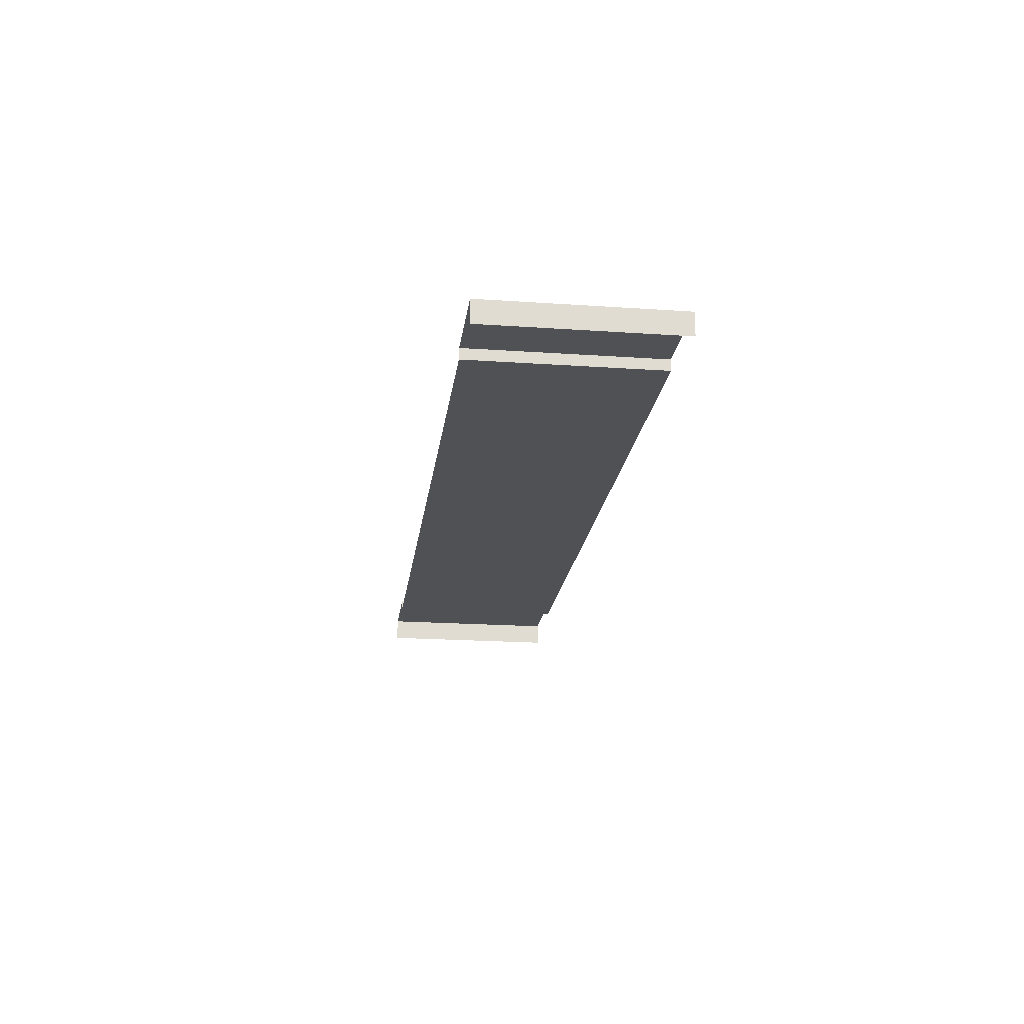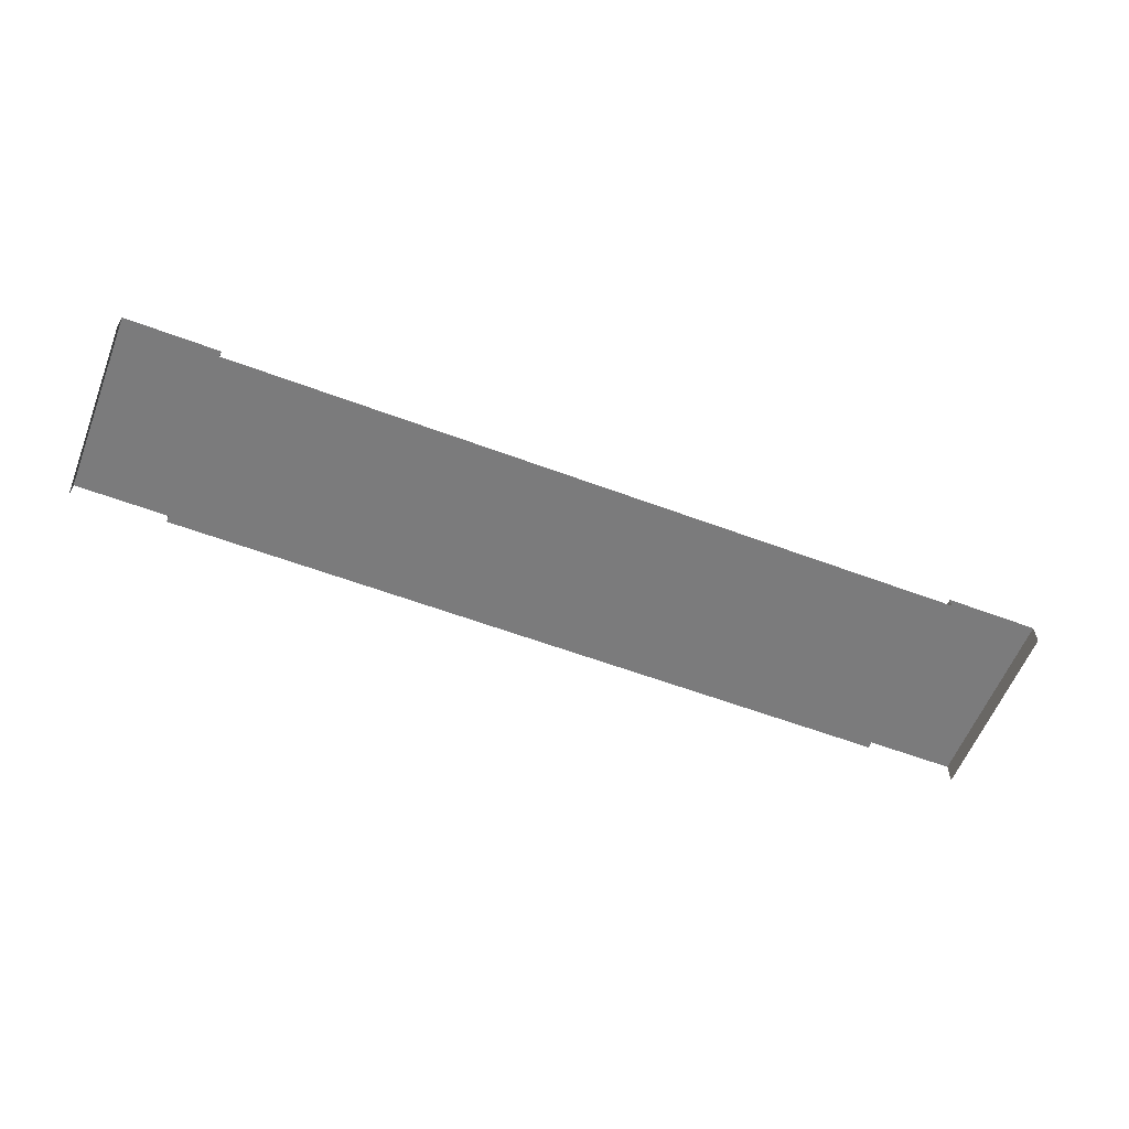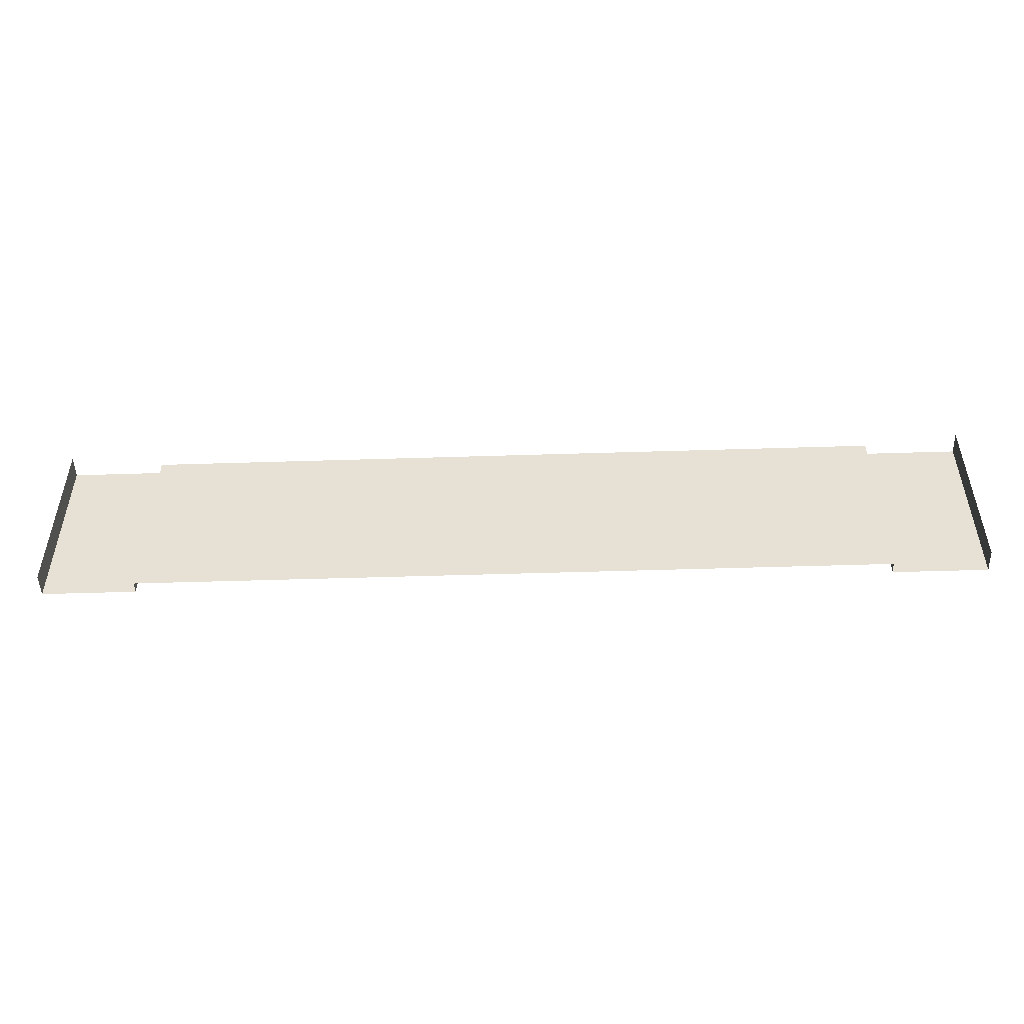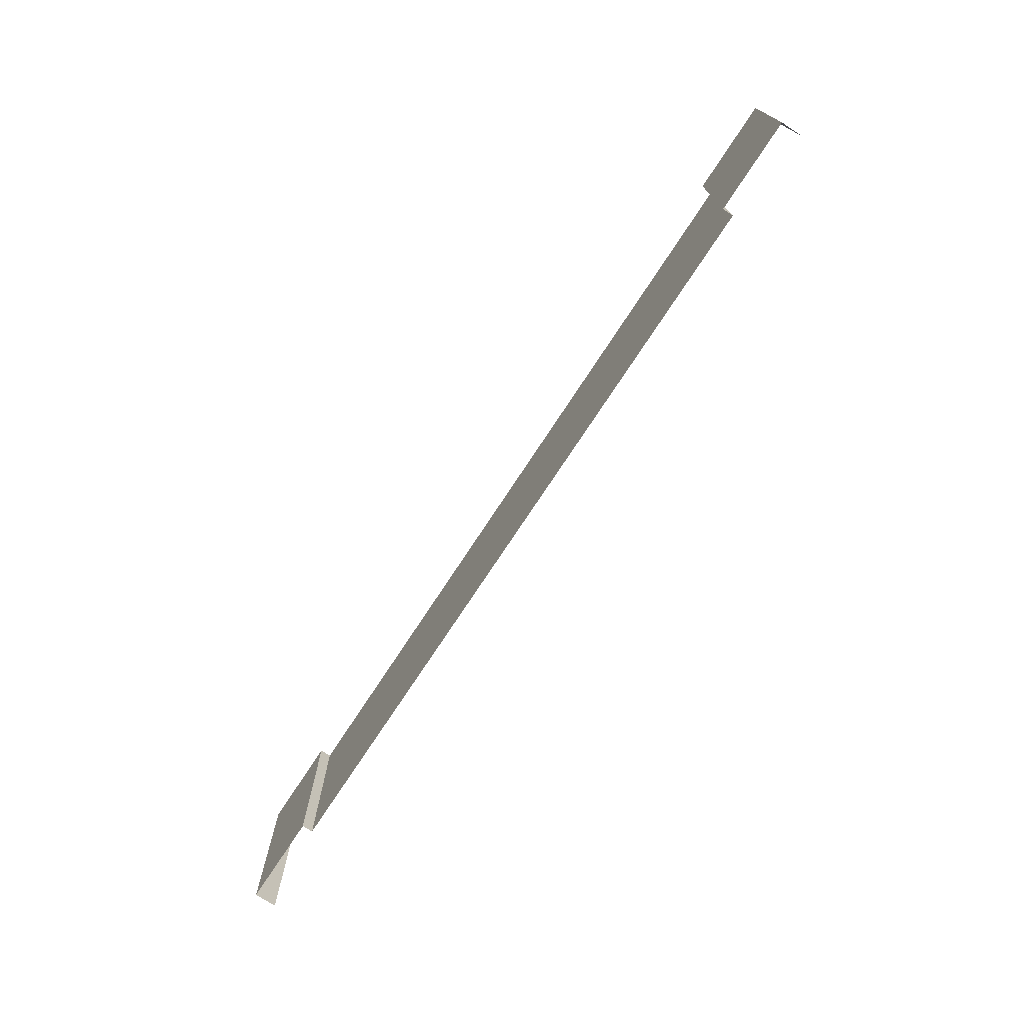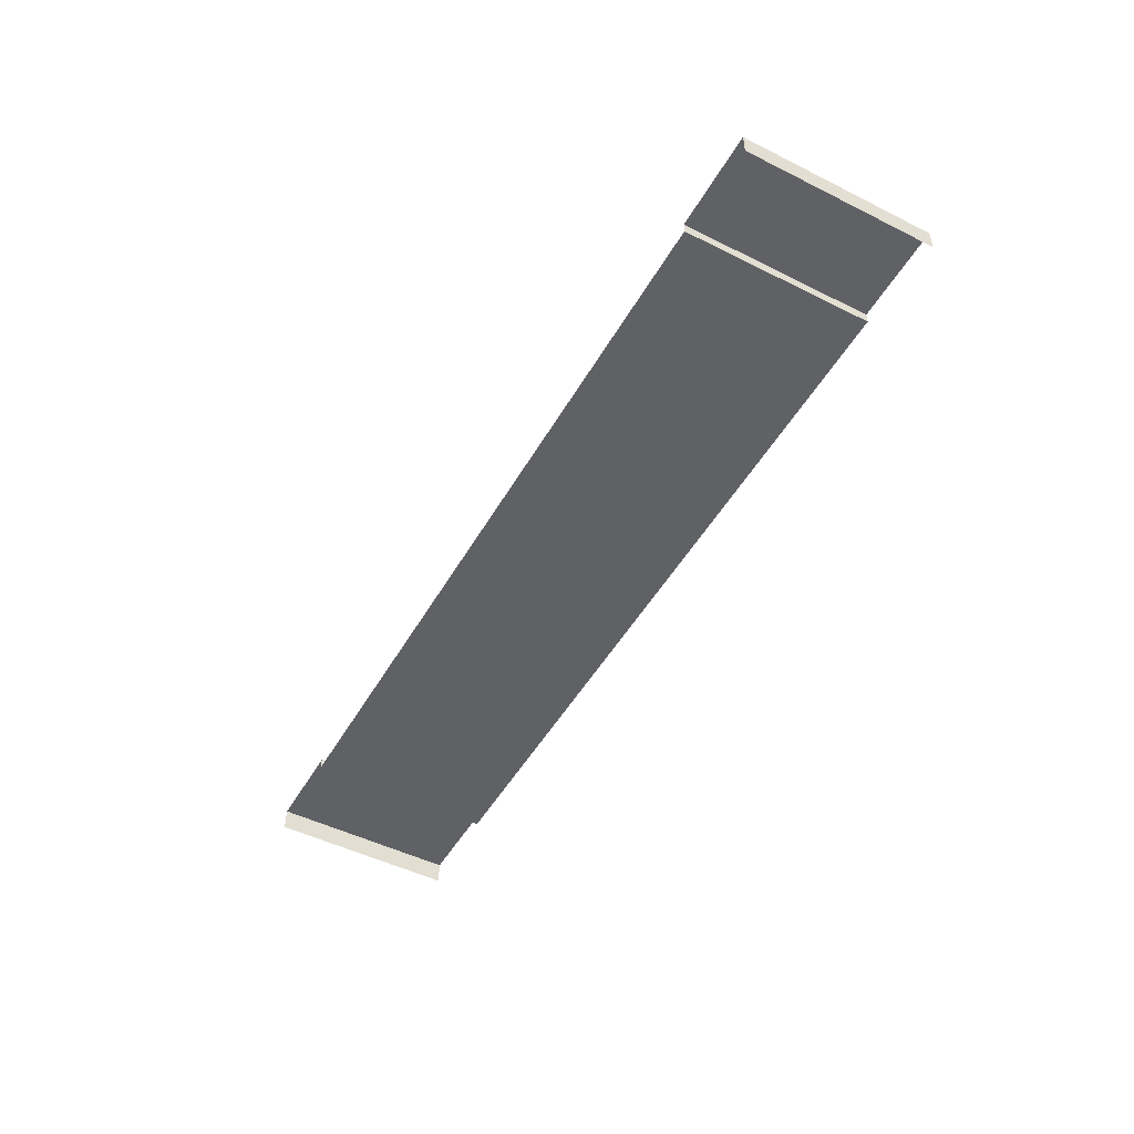
<metadata>
{"format":"obj","ext":"obj","renderer":"f3d","projection":"perspective","resolution":1024,"background":"white","views":[{"elev":-20.1,"azim":-97.2,"up":"+Y"},{"elev":-58.5,"azim":-21.2,"up":"+Y"},{"elev":-49.7,"azim":2.0,"up":"+Z"},{"elev":-73.4,"azim":-123.1,"up":"+Z"},{"elev":-49.3,"azim":61.1,"up":"+Y"}]}
</metadata>
<code>
v -2 0.4857 -4
v -3.529e-05 0.4857 0.0001221
v -2 0.4857 0.0001221
v -3.529e-05 0.4857 -4
v -2 0.2499 -4
v -2 0.4857 0.0001221
v -2 0.2499 0.0001221
v -2 0.4857 -4
v -3.529e-05 0.4857 -4
v -3.529e-05 5.138e-05 0.0001221
v -3.529e-05 0.4857 0.0001221
v -3.529e-05 5.138e-05 -4
v -20 0.4857 -4
v -18 0.4857 0.0001221
v -20 0.4857 0.0001221
v -18 0.4857 -4
v -20 5.138e-05 -4
v -20 0.4857 0.0001221
v -20 5.138e-05 0.0001221
v -20 0.4857 -4
v -18 0.4857 -4
v -18 0.2499 0.0001221
v -18 0.4857 0.0001221
v -18 0.2499 -4
v -9.729 0.2499 -4
v -2 0.2499 0.0001221
v -9.729 0.2499 0.0001221
v -2 0.2499 -4
v -10.28 0.2499 -4
v -9.729 0.2499 0.0001221
v -10.28 0.2499 0.0001221
v -9.729 0.2499 -4
v -18 0.2499 -4
v -10.28 0.2499 0.0001221
v -18 0.2499 0.0001221
v -10.28 0.2499 -4
g Two_Lane_34
f 3 2 1
f 4 1 2
f 7 6 5
f 8 5 6
f 11 10 9
f 12 9 10
f 15 14 13
f 16 13 14
f 19 18 17
f 20 17 18
f 23 22 21
f 24 21 22
f 27 26 25
f 28 25 26
f 31 30 29
f 32 29 30
f 35 34 33
f 36 33 34

</code>
